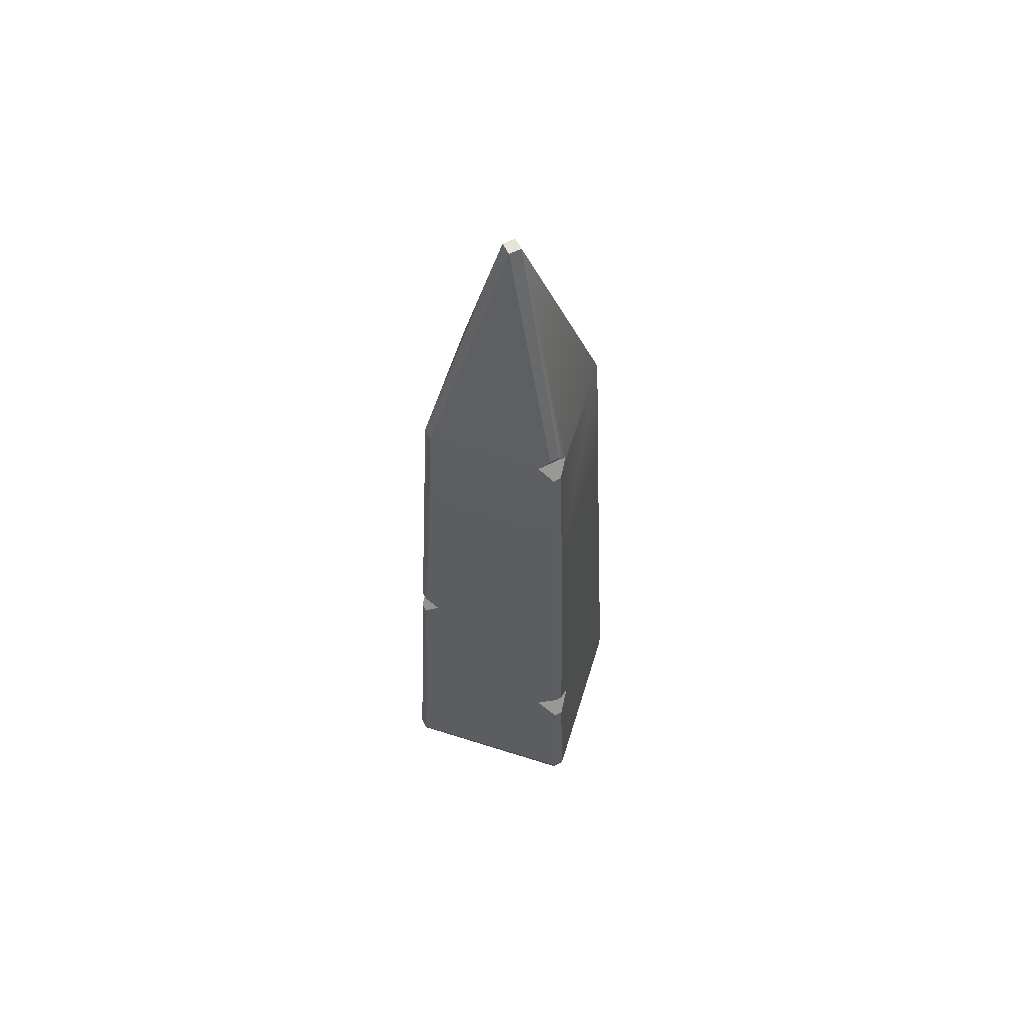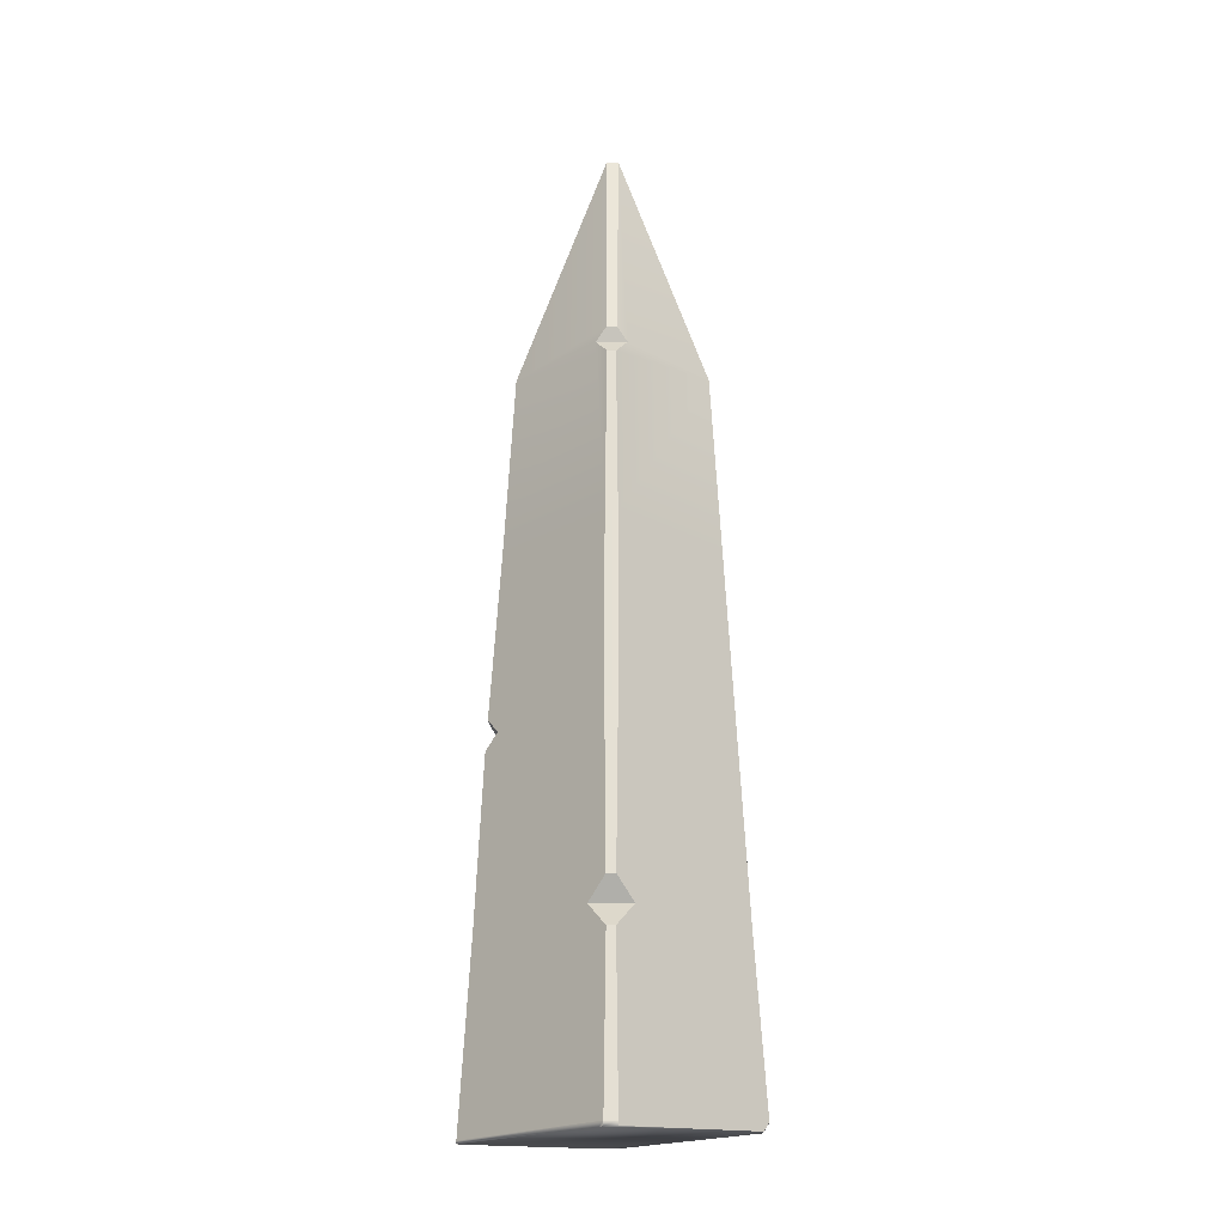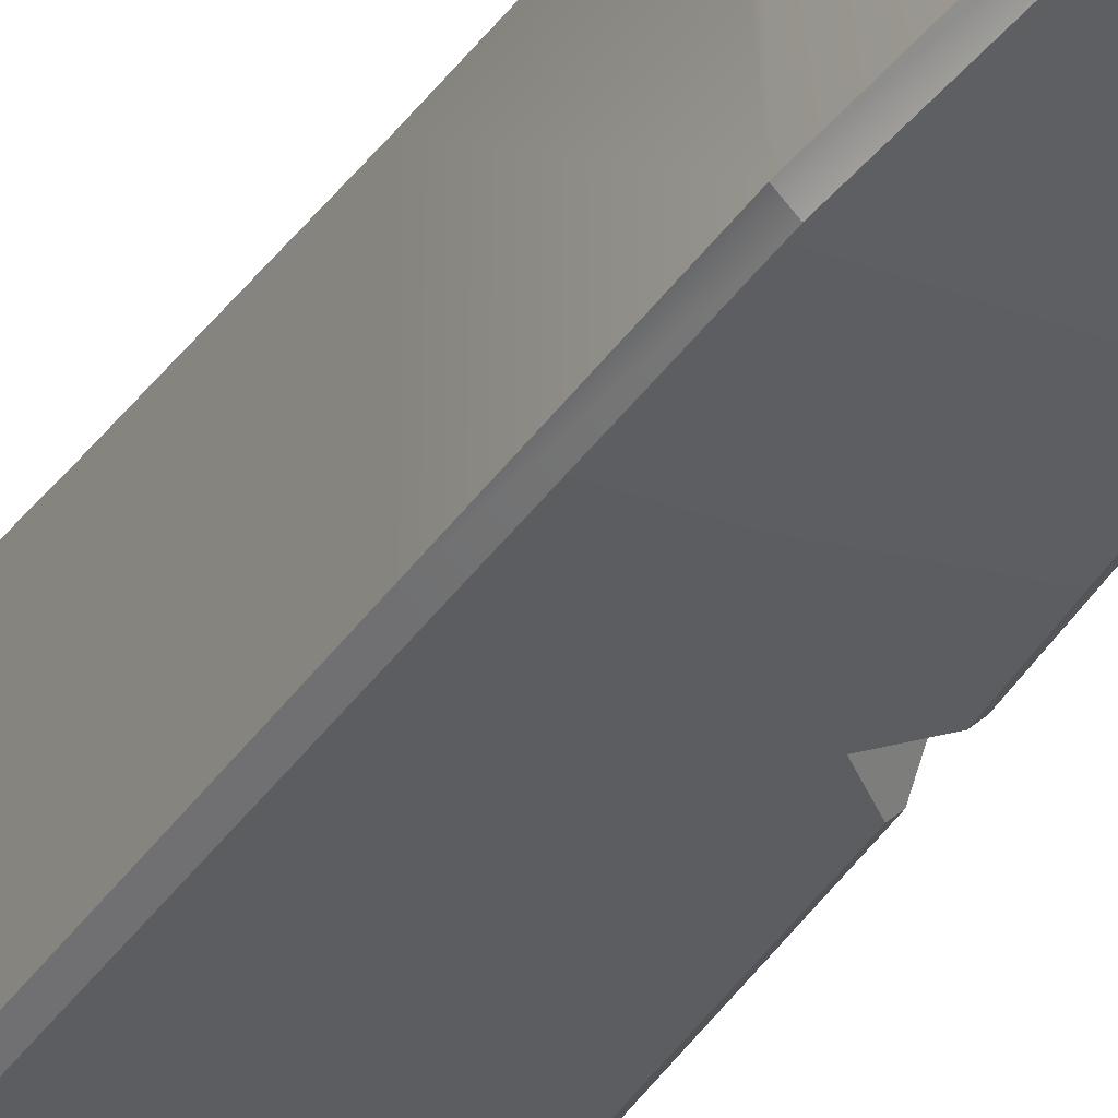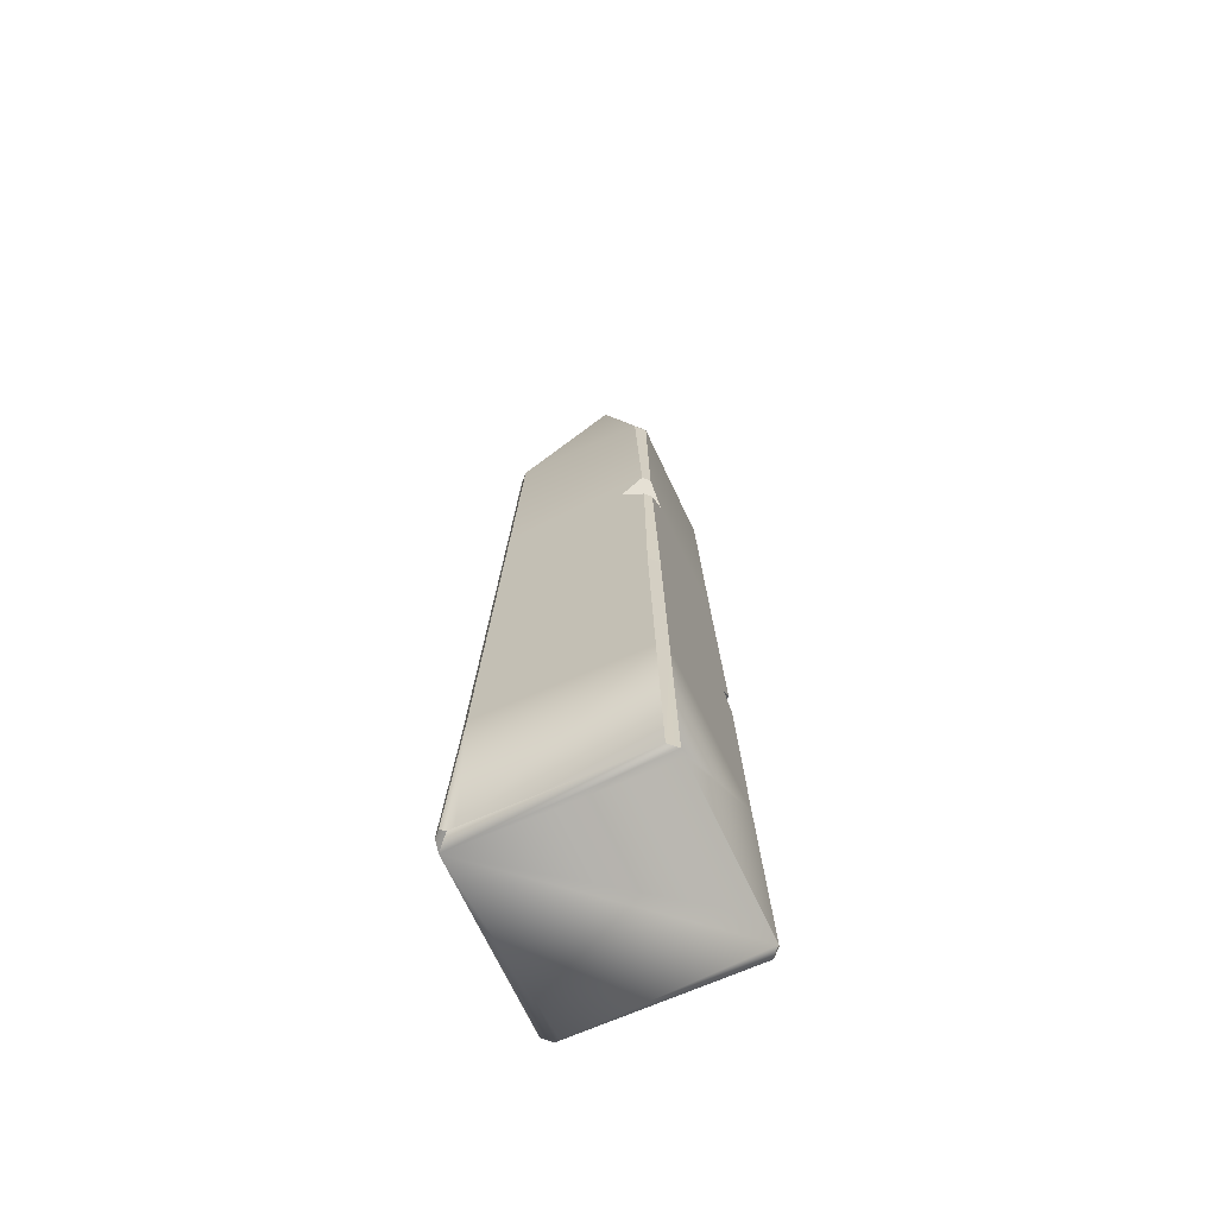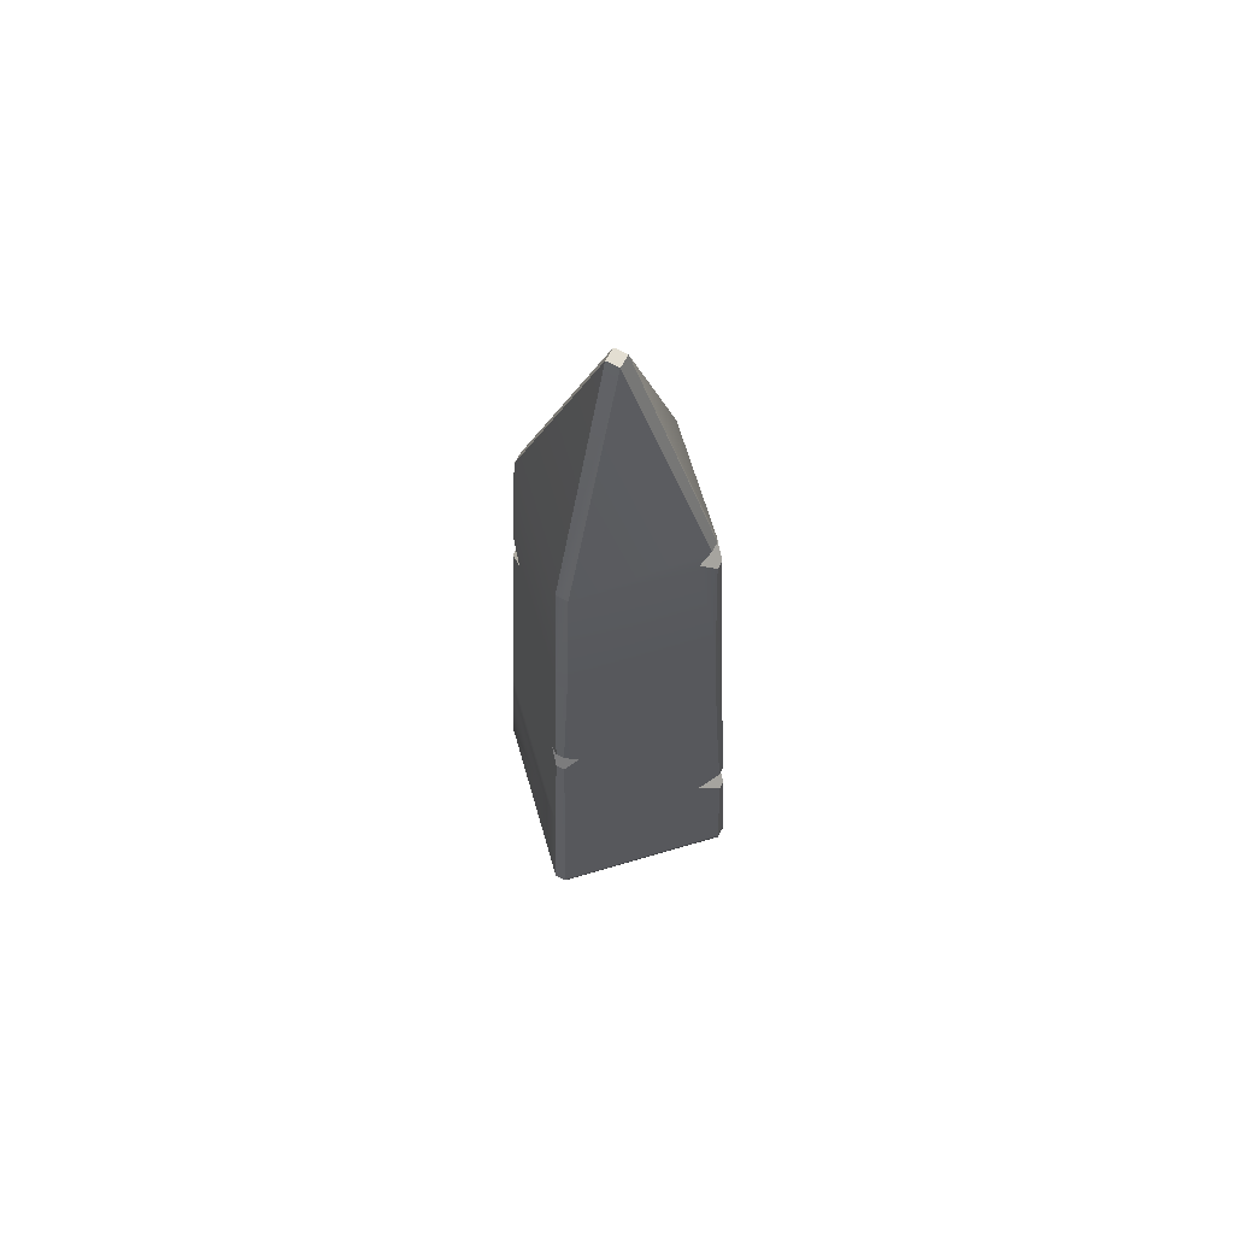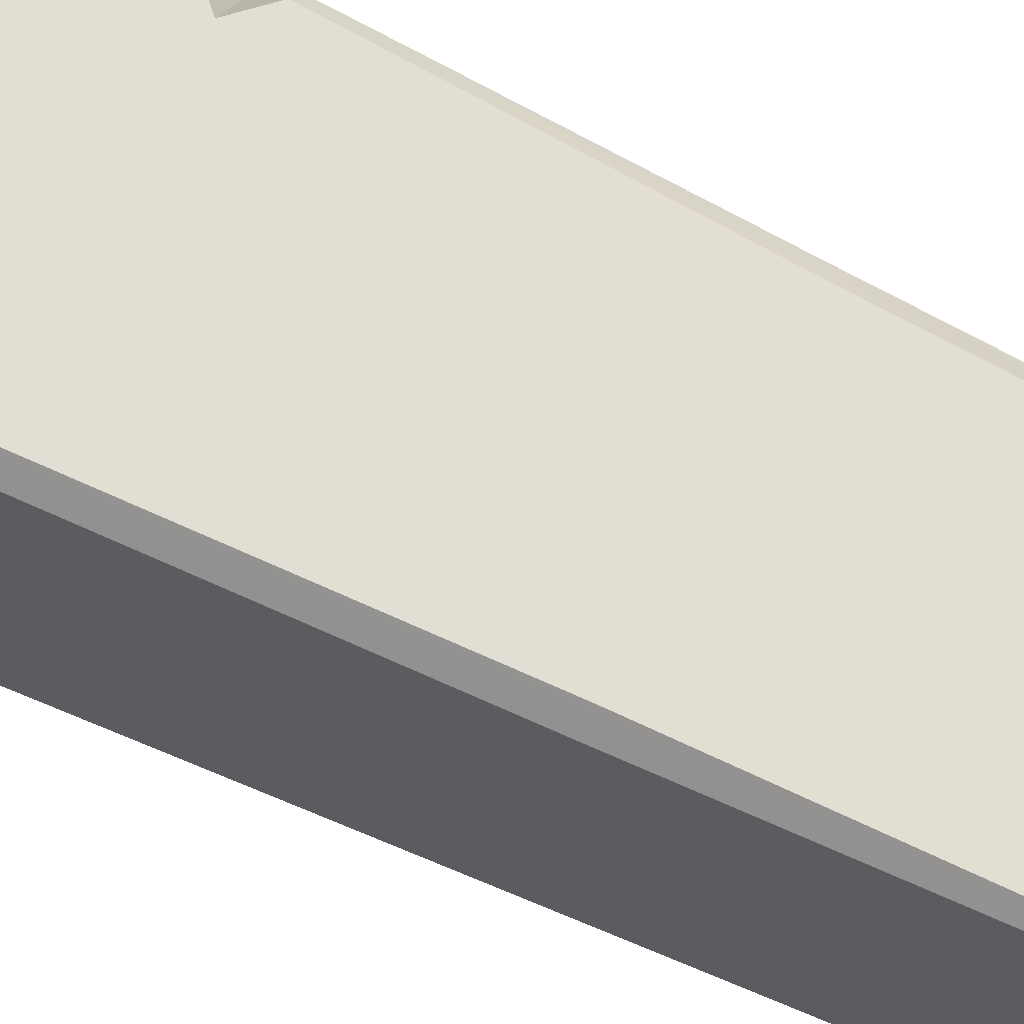
<metadata>
{"format":"obj","ext":"obj","renderer":"f3d","projection":"perspective","resolution":1024,"background":"white","views":[{"elev":61.6,"azim":17.6,"up":"+Y"},{"elev":-21.2,"azim":45.6,"up":"+Y"},{"elev":-33.7,"azim":152.8,"up":"+Z"},{"elev":-63.8,"azim":-155.4,"up":"+Y"},{"elev":67.7,"azim":-16.6,"up":"+Y"},{"elev":66.9,"azim":116.3,"up":"+Z"}]}
</metadata>
<code>
o Desert_Obelisk_Stand_(2)
v 2.525 26.64 -2.784
v 2.79 21.59 -2.977
v -2.525 26.64 -2.784
v -2.314 32.15 -2.573
v 2.314 32.15 -2.573
v -1.499 37.66 -2.362
v -2.209 36.98 -2.388
v 2.104 37.66 -2.362
v -2.15 38.34 -2.336
v -1.893 43.17 -2.151
v 1.893 43.17 -2.151
v 0 50.74 -0.266
v -2.784 26.64 2.525
v -2.784 26.64 -2.525
v -2.995 21.13 2.736
v -2.573 32.15 1.925
v -2.591 31.69 2.411
v -2.573 32.15 -2.314
v -2.555 32.61 2.369
v -2.362 37.66 2.104
v -2.388 36.98 -2.209
v -2.362 37.66 -1.499
v -2.151 43.17 1.893
v -2.151 43.17 -1.893
v -0.2661 50.74 8e-06
v -2.336 38.34 -2.15
v 2.736 21.13 2.995
v 1.92 26.64 2.784
v 2.63 25.96 2.81
v -2.736 21.13 2.995
v -2.525 26.64 2.784
v 2.571 27.32 2.758
v 2.314 32.15 2.573
v -2.411 31.69 2.591
v -1.925 32.15 2.573
v 2.104 37.66 2.362
v -2.104 37.66 2.362
v 1.504 43.17 2.151
v 1.99 42.71 2.169
v -1.893 43.17 2.151
v 1.839 43.59 2.048
v 0 50.74 0.2661
v -2.369 32.61 2.555
v 2.784 26.64 -2.525
v 2.81 25.96 2.63
v 2.784 26.64 1.92
v 2.995 21.13 2.736
v 2.977 21.59 -2.79
v 2.573 32.15 -2.314
v 2.573 32.15 2.314
v 2.362 37.66 -2.104
v 2.362 37.66 2.104
v 2.151 43.17 -1.893
v 2.169 42.71 1.99
v 2.151 43.17 1.504
v 0.2661 50.74 8e-06
v 2.048 43.59 1.839
v 2.758 27.32 2.571
v -2.362 37.66 -1.499
v -2.15 38.34 -2.336
v -2.336 38.34 -2.15
v -1.499 37.66 -2.362
v 1.92 26.64 2.784
v 2.81 25.96 2.63
v 2.63 25.96 2.81
v 2.784 26.64 1.92
v -1.499 37.66 -2.362
v -2.388 36.98 -2.209
v -2.209 36.98 -2.388
v -2.362 37.66 -1.499
v 2.784 26.64 1.92
v 2.571 27.32 2.758
v 2.758 27.32 2.571
v 1.92 26.64 2.784
v 2.151 43.17 1.504
v 1.839 43.59 2.048
v 2.048 43.59 1.839
v 1.504 43.17 2.151
v -1.925 32.15 2.573
v -2.555 32.61 2.369
v -2.369 32.61 2.555
v -2.573 32.15 1.925
v 1.504 43.17 2.151
v 2.169 42.71 1.99
v 1.99 42.71 2.169
v 2.151 43.17 1.504
v -2.573 32.15 1.925
v -2.411 31.69 2.591
v -2.591 31.69 2.411
v -1.925 32.15 2.573
v 2.977 21.59 -2.79
v 2.79 21.59 -2.977
v 0 50.74 -0.266
v 0 50.74 0.2661
v -0.2661 50.74 8e-06
v 0.2661 50.74 8e-06
v 1.893 43.17 -2.151
v 2.362 37.66 -2.104
v 2.151 43.17 -1.893
v 2.104 37.66 -2.362
v 2.573 32.15 -2.314
v 2.314 32.15 -2.573
v -1.893 43.17 -2.151
v -0.2661 50.74 8e-06
v -2.151 43.17 -1.893
v 0 50.74 -0.266
v 0 50.74 -0.266
v 2.151 43.17 -1.893
v 0.2661 50.74 8e-06
v 1.893 43.17 -2.151
v -2.736 21.13 2.995
v -2.995 21.13 2.736
v -2.151 43.17 1.893
v 0 50.74 0.2661
v -1.893 43.17 2.151
v -0.2661 50.74 8e-06
v 1.839 43.59 2.048
v 0.2661 50.74 8e-06
v 2.048 43.59 1.839
v 0 50.74 0.2661
v -2.784 26.64 -2.525
v -2.525 26.64 -2.784
v -2.573 32.15 -2.314
v -2.314 32.15 -2.573
v -2.314 32.15 -2.573
v -2.388 36.98 -2.209
v -2.573 32.15 -2.314
v -2.209 36.98 -2.388
v -2.15 38.34 -2.336
v -2.151 43.17 -1.893
v -2.336 38.34 -2.15
v -1.893 43.17 -2.151
v 2.314 32.15 -2.573
v 2.784 26.64 -2.525
v 2.573 32.15 -2.314
v 2.525 26.64 -2.784
v 2.525 26.64 -2.784
v 2.977 21.59 -2.79
v 2.784 26.64 -2.525
v 2.79 21.59 -2.977
v -2.995 21.13 2.736
v -2.525 26.64 2.784
v -2.736 21.13 2.995
v -2.784 26.64 2.525
v -2.784 26.64 2.525
v -2.411 31.69 2.591
v -2.525 26.64 2.784
v -2.591 31.69 2.411
v -2.555 32.61 2.369
v -2.104 37.66 2.362
v -2.369 32.61 2.555
v -2.362 37.66 2.104
v -2.362 37.66 2.104
v -1.893 43.17 2.151
v -2.104 37.66 2.362
v -2.151 43.17 1.893
v 2.995 21.13 2.736
v 2.736 21.13 2.995
v 2.736 21.13 2.995
v 2.81 25.96 2.63
v 2.995 21.13 2.736
v 2.63 25.96 2.81
v 2.571 27.32 2.758
v 2.573 32.15 2.314
v 2.758 27.32 2.571
v 2.314 32.15 2.573
v 2.314 32.15 2.573
v 2.362 37.66 2.104
v 2.573 32.15 2.314
v 2.104 37.66 2.362
v 2.104 37.66 2.362
v 2.169 42.71 1.99
v 2.362 37.66 2.104
v 1.99 42.71 2.169
v 2.987 21.33 -2.54
v 2.741 20.99 3
v 2.993 21 2.747
v -2.983 21.42 -2.725
v -2.742 21.06 2.994
v -2.983 21.42 -2.725
v 2.589 20.99 3
v -2.724 21.43 -2.983
v 2.741 20.99 3
v 2.987 21.33 -2.54
v 2.995 21.13 0.6467
v -2.724 21.43 -2.983
v -2.996 21.08 2.688
v 3 21 2.741
v -2.739 21.43 -2.969
v -2.995 21.13 1.865
v -2.739 21.06 2.997
v -2.997 21.08 2.738
v 2.135 21.37 -2.985
v 2.355 21.37 -2.985
v 2.572 21.37 -2.986
v 2.657 21.36 -2.894
v 3 21 2.741
v -2.997 21.08 2.738
v -2.984 21.4 -2.476
v -2.739 21.06 2.997
v 2.572 21.37 -2.986
f 201 195 196 184 186 193 194
f 184 187 190 199 180 186
f 181 200 187 184
f 181 184 177 183
f 186 3 193
f 1 3 4
f 4 5 1
f 4 6 5
f 4 7 6
f 6 8 5
f 6 9 8
f 9 10 8
f 10 11 8
f 11 10 12
f 199 190 15 13
f 13 16 14
f 13 17 16
f 16 18 14
f 16 19 18
f 19 20 18
f 20 21 18
f 20 22 21
f 20 23 22
f 23 24 22
f 24 23 25
f 24 26 22
f 190 187 15
f 187 192 15
f 27 29 28
f 27 28 30
f 28 31 30
f 28 32 31
f 32 33 31
f 33 34 31
f 33 35 34
f 33 36 35
f 36 37 35
f 36 38 37
f 36 39 38
f 38 40 37
f 40 38 41
f 41 42 40
f 37 43 35
f 181 176 27
f 44 46 45
f 44 45 47
f 48 44 47
f 185 175 48 47
f 44 49 46
f 49 50 46
f 50 49 51
f 51 52 50
f 51 53 52
f 53 54 52
f 53 55 54
f 55 53 56
f 56 57 55
f 50 58 46
f 59 61 60
f 60 62 59
f 63 65 64
f 64 66 63
f 67 69 68
f 68 70 67
f 71 73 72
f 72 74 71
f 75 77 76
f 76 78 75
f 79 81 80
f 80 82 79
f 83 85 84
f 84 86 83
f 87 89 88
f 88 90 87
f 196 195 92 91
f 93 95 94
f 94 96 93
f 97 99 98
f 98 100 97
f 100 98 101
f 101 102 100
f 103 105 104
f 104 106 103
f 107 109 108
f 108 110 107
f 179 191 111
f 113 115 114
f 114 116 113
f 117 119 118
f 118 120 117
f 189 178 121
f 122 121 123
f 123 124 122
f 125 127 126
f 126 128 125
f 129 131 130
f 130 132 129
f 133 135 134
f 134 136 133
f 137 139 138
f 138 140 137
f 141 143 142
f 142 144 141
f 145 147 146
f 146 148 145
f 149 151 150
f 150 152 149
f 153 155 154
f 154 156 153
f 177 197 157
f 159 161 160
f 160 162 159
f 163 165 164
f 164 166 163
f 167 169 168
f 168 170 167
f 171 173 172
f 172 174 171
f 1 2 201 194
f 3 1 194 193
f 47 188 185
f 91 184 196
f 121 122 182 189
f 27 30 200 181
f 13 14 180 199
f 111 112 198 179
f 157 158 183 177

</code>
